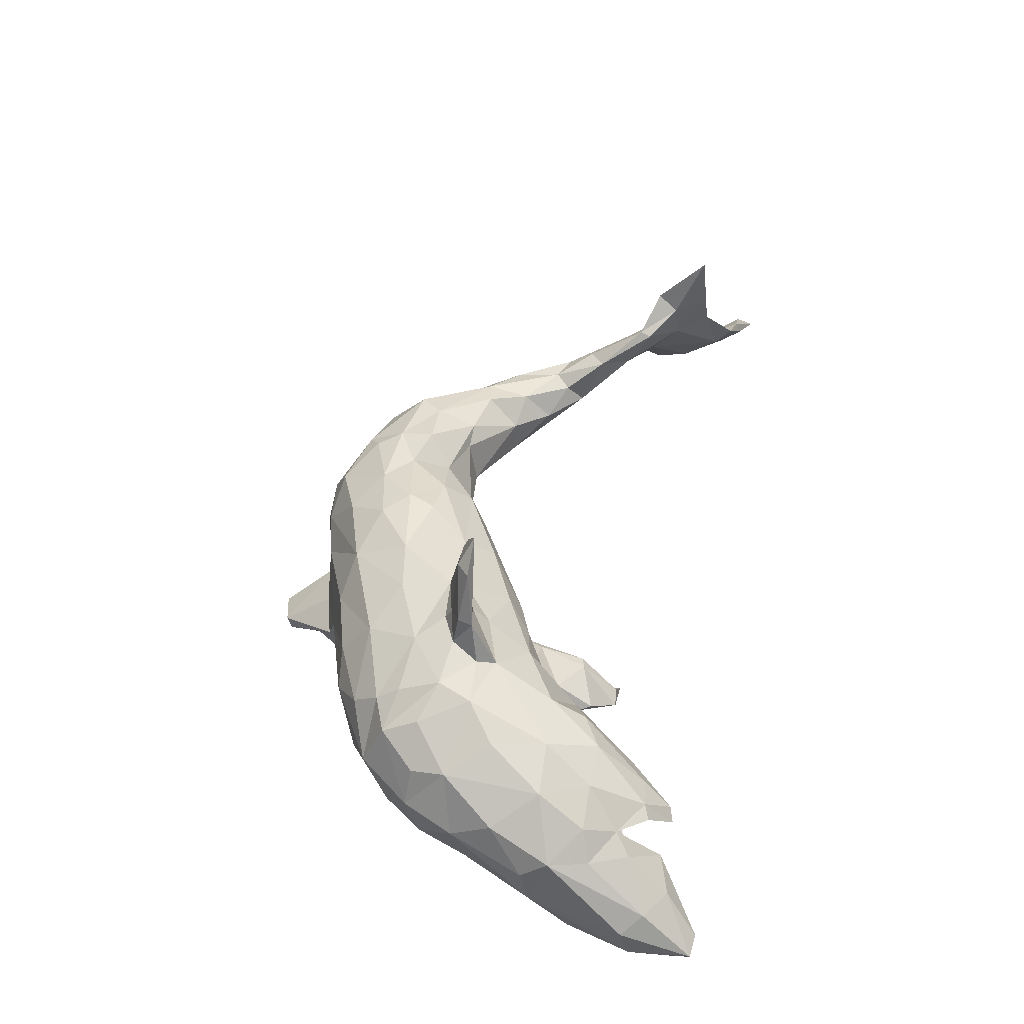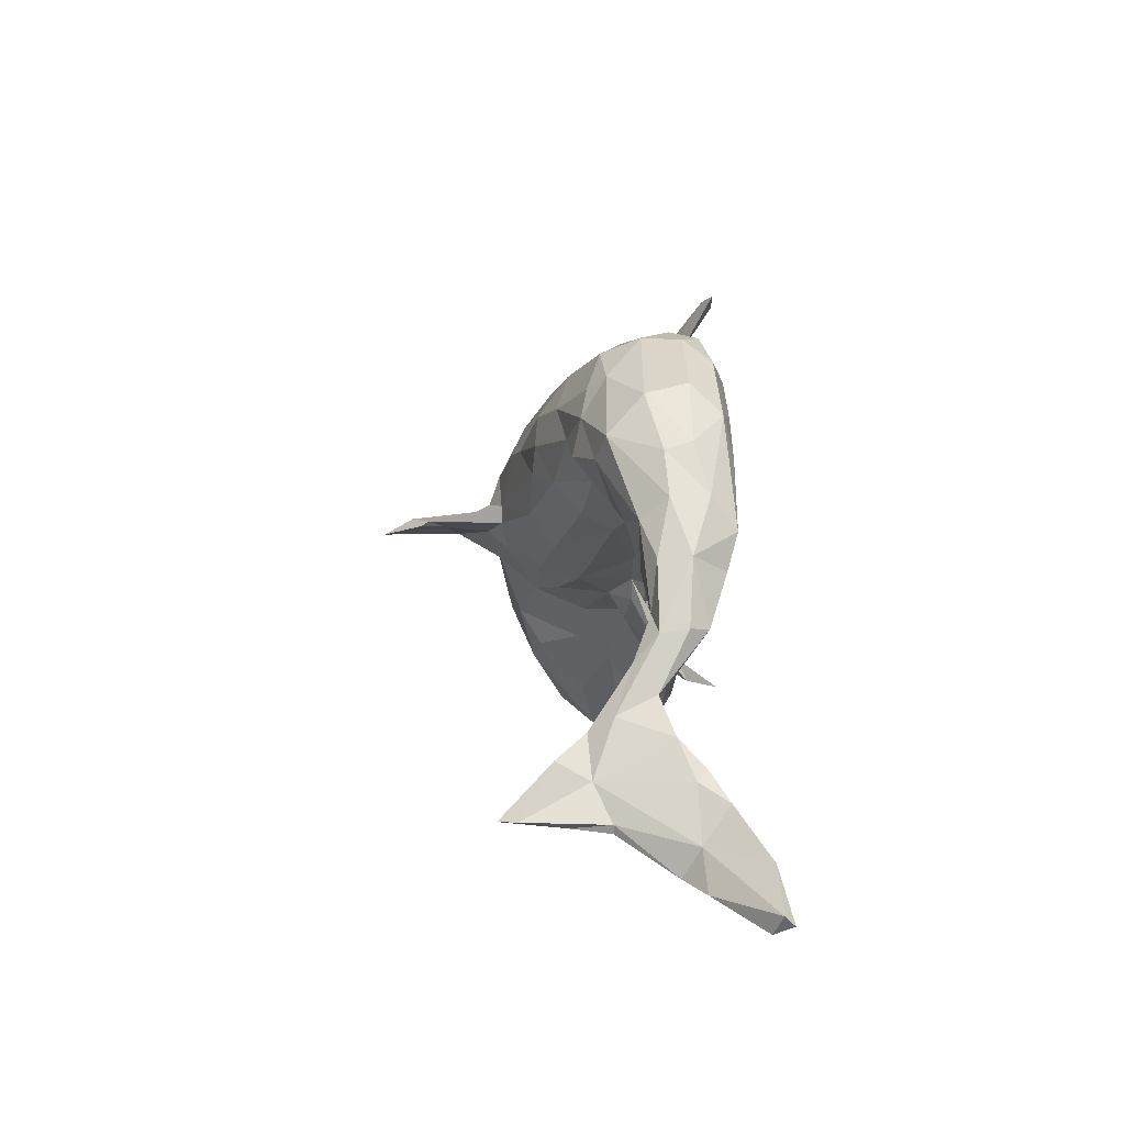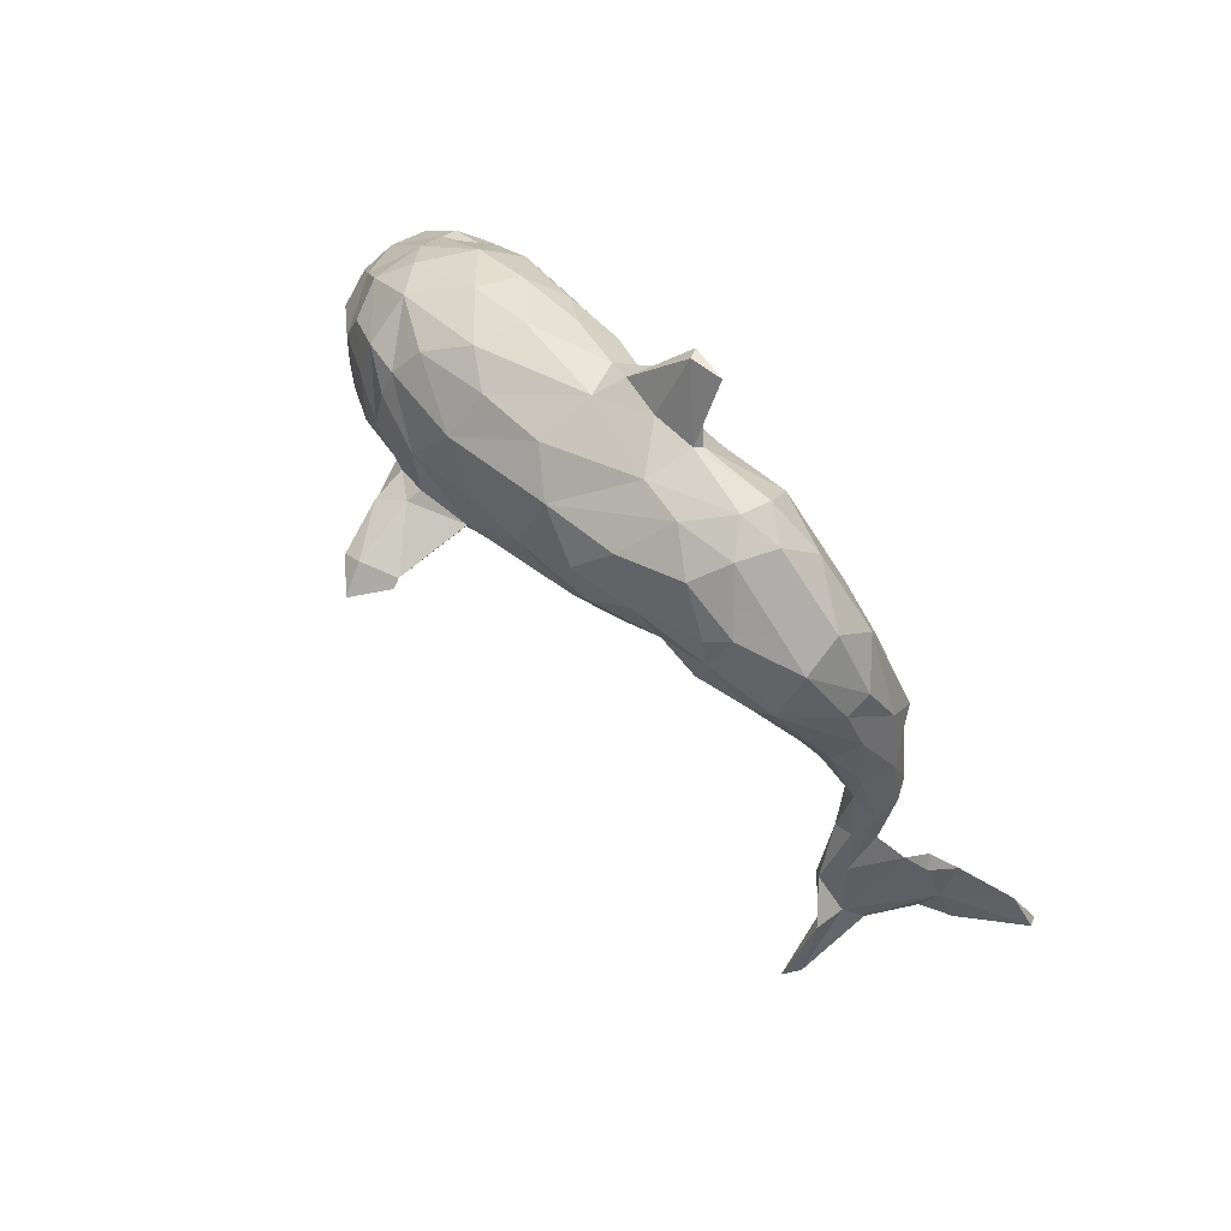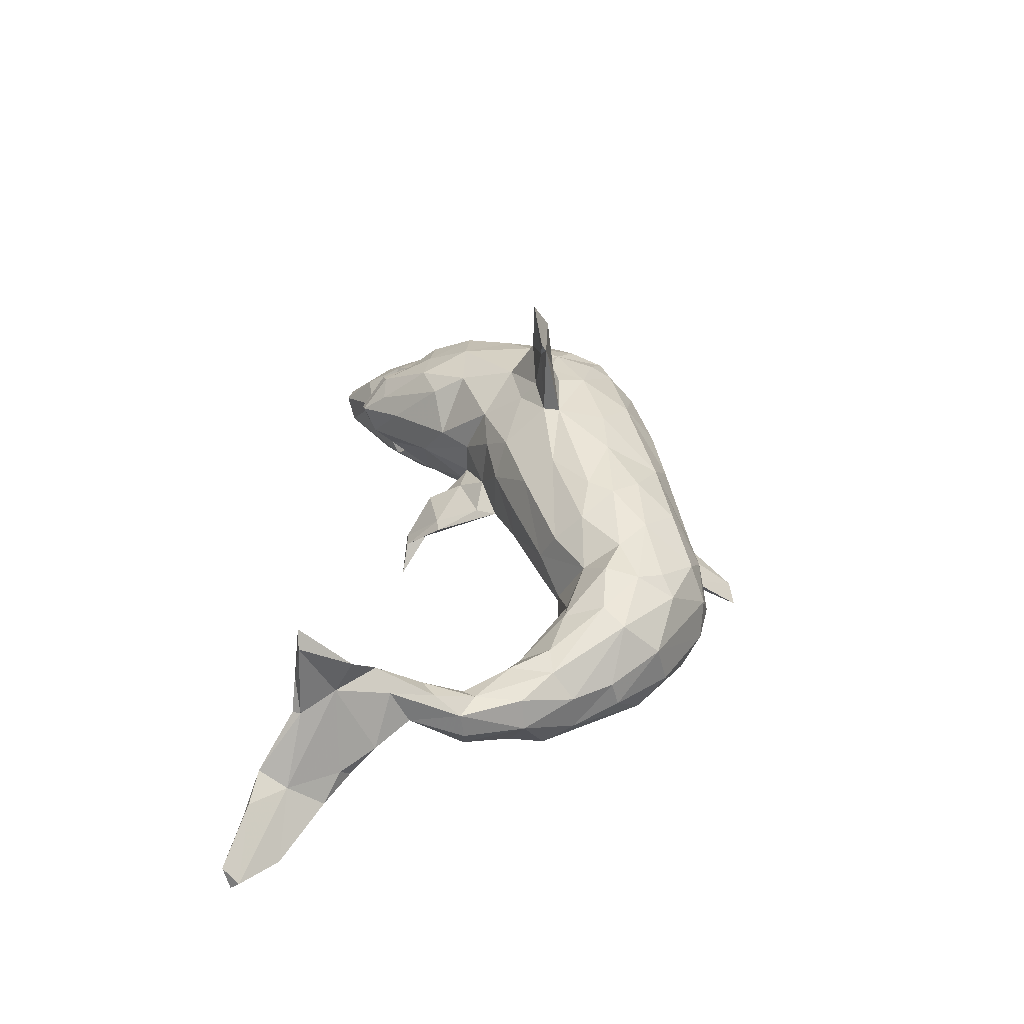
<metadata>
{"format":"obj","ext":"obj","renderer":"f3d","projection":"perspective","resolution":1024,"background":"white","views":[{"elev":53.1,"azim":-82.9,"up":"+Z"},{"elev":4.5,"azim":85.5,"up":"+Y"},{"elev":77.5,"azim":49.2,"up":"+Y"},{"elev":33.9,"azim":92.9,"up":"+Z"}]}
</metadata>
<code>
v -0.1479 0.1715 0.1156
v -0.1144 0.03184 0.2339
v 0.6557 -0.3368 -0.05724
v -0.2132 0.06301 -0.1281
v -0.03226 -0.009143 -0.05554
v 0.4698 -0.1091 0.03353
v -0.3486 -0.168 0.08851
v 0.2826 0.1898 -0.1138
v 0.1241 0.287 0.003379
v -0.1477 0.02221 -0.1087
v -0.2138 -0.08206 -0.09104
v -0.2746 0.007802 0.1547
v -0.3779 -0.2056 -0.03291
v -0.3871 -0.2526 -0.1177
v 0.499 -0.05498 -0.00032
v -0.06776 -0.1867 -0.109
v -0.01848 0.04797 -0.09853
v 0.7241 -0.3467 -0.1205
v 0.2846 0.1347 -0.1041
v -0.478 -0.3344 -0.07124
v 0.1866 0.1039 -0.08338
v -0.3685 -0.08003 -0.1248
v 0.5627 -0.2603 0.1918
v 0.4705 0.03284 -0.04328
v -0.062 -0.02143 0.09982
v 0.7304 -0.3337 -0.1071
v -0.07832 0.06255 0.1532
v 0.5406 -0.2266 0.0546
v 0.4311 0.1007 -0.01987
v -0.124 -0.1013 -0.02504
v -0.07598 -0.1564 -0.09665
v 0.2081 0.1097 0.05029
v -0.2694 0.02504 -0.1285
v -0.142 -0.1342 -0.06041
v -0.1275 -0.08255 -0.05332
v 0.4414 0.01038 -0.08782
v 0.5725 -0.2011 -0.04627
v -0.265 -0.2217 0.02191
v -0.2046 -0.01977 0.148
v -0.4751 -0.1543 -0.09024
v -0.0837 0.03833 0.1519
v -0.2128 -0.03465 -0.1033
v 0.1381 0.1048 0.09529
v -0.2498 0.05448 0.1541
v -0.002447 0.218 0.08994
v 0.2507 0.2606 -0.09727
v 0.3991 0.1553 -0.01706
v -0.3415 0.01653 -0.1132
v -0.1493 0.2155 0.05914
v 0.07043 0.2818 -0.06682
v -0.3117 -0.2644 -0.03672
v 0.07544 0.2739 -0.07774
v -0.1663 -0.09239 -0.02101
v 0.3991 -0.01179 -0.06767
v -0.3918 -0.2112 0.04464
v 0.1366 0.0916 -0.08875
v 0.6874 -0.2861 -0.1055
v -0.4285 -0.09509 -0.1097
v -0.111 0.1639 -0.1139
v -0.1916 -0.135 0.03541
v 0.3966 0.1647 -0.05266
v -0.0566 0.2522 -0.02735
v 0.4153 0.07086 0.0143
v 0.0673 0.03456 -0.0553
v -0.3636 -0.02255 -0.1053
v -0.3556 0.1187 -0.000319
v 0.4998 -0.05007 -0.03564
v -0.2355 -0.1024 0.1169
v -0.2453 0.1601 -0.0788
v 0.6113 -0.2339 -0.06845
v -0.1841 0.2166 -0.03316
v -0.3334 -0.2023 -0.07436
v 0.06175 0.08874 -0.1016
v -0.08206 0.1335 0.1382
v -0.3028 0.07825 0.1311
v 0.0984 0.151 0.1176
v 0.3461 0.1705 0.0474
v -0.08675 0.04066 0.255
v -0.1517 0.05017 0.1875
v -0.5066 -0.2301 -0.03666
v -0.07538 0.2347 -0.07335
v -0.1866 0.01639 0.2097
v 0.7126 -0.358 -0.09673
v -0.1943 0.1445 -0.1084
v 0.4932 -0.09006 0.03022
v 0.4424 -0.05574 -0.002553
v -0.3831 0.08698 0.04213
v 0.5371 -0.2221 0.1072
v 0.1917 0.162 0.0833
v -0.02519 0.2859 -0.09855
v -0.2551 0.1116 0.1333
v -0.1823 0.03602 0.2133
v -0.293 -0.06038 -0.1307
v 0.3486 0.02115 -0.05607
v -0.04464 0.2639 -0.06816
v 0.2602 0.2425 0.0385
v -0.1559 0.02538 0.2831
v 0.05332 0.2997 -0.09585
v -0.05907 0.2357 0.0507
v -0.4555 -0.1216 0.04596
v -0.367 0.0326 0.1063
v -0.3141 -0.2367 -0.06004
v 0.3984 -0.02918 -0.02635
v -0.4457 -0.2893 -0.01766
v -0.1318 -0.000116 0.1427
v 0.2484 0.1419 0.08049
v -0.0647 -0.1356 -0.0582
v -0.485 -0.2585 -0.01414
v 0.5007 -0.1379 0.006418
v 0.5421 -0.1921 0.007955
v 0.3672 0.04827 -0.09603
v 0.07396 0.2019 -0.1112
v 0.04715 0.3523 -0.1262
v -0.4948 -0.3154 -0.11
v -0.2783 -0.1677 -0.08929
v 0.5768 -0.263 0.06076
v 0.5757 -0.2589 0.1685
v 0.2002 0.2922 -0.01171
v 0.3406 0.2214 0.000152
v -0.1941 -0.1036 -0.05396
v 0.2608 0.07363 -0.03446
v 0.5597 -0.2698 0.1107
v 0.5527 -0.218 0.08271
v -0.4605 -0.08446 0.01712
v 0.4033 0.009517 0.01141
v -0.4073 0.000892 -0.04675
v -0.2899 -0.1085 -0.1202
v -0.2853 0.0796 -0.1163
v 0.138 0.1407 -0.1173
v -0.3391 -0.1864 -0.1252
v 0.005111 0.3453 -0.1173
v -0.4536 -0.3216 -0.09959
v -0.2117 0.006923 0.1579
v -0.3394 -0.2536 -0.003306
v -0.3584 0.08009 0.09186
v -0.05622 -0.06914 -0.02869
v -0.000416 0.2575 -0.08184
v 0.06736 0.1889 0.112
v -0.3186 0.118 -0.07071
v -0.04726 -0.1326 -0.06398
v 0.02273 -0.004575 -0.02254
v -0.4686 -0.2137 -0.127
v 0.1503 0.2008 0.09252
v -0.2213 -0.1697 -0.01583
v -0.408 -0.1757 -0.1534
v 0.52 -0.1484 0.05378
v 0.484 -0.1516 0.03232
v 0.2539 0.1903 0.06995
v 0.09797 0.2434 0.07332
v 0.1796 0.272 0.03921
v 0.01788 0.05611 0.1199
v -0.4173 0.01825 0.03293
v -0.09546 -0.1892 -0.1105
v 0.5034 -0.1689 0.08421
v -0.08172 0.03414 0.2675
v 0.3299 0.2344 -0.05647
v -0.3195 0.1571 0.04091
v -0.1425 -0.05461 -0.06149
v -0.1338 -0.1532 -0.05785
v -0.1043 -0.1272 -0.07104
v -0.4194 -0.2308 0.02777
v 0.2209 0.2892 -0.06238
v 0.1831 0.07181 -0.02203
v 0.01737 -0.01057 0.03516
v -0.3076 0.1277 0.1057
v 0.2754 0.08624 0.02619
v -0.3818 -0.1014 0.1084
v 0.587 -0.2134 -0.03247
v -0.3794 0.04142 -0.06561
v 0.4968 -0.1837 0.08183
v -0.1492 0.1962 -0.08508
v 0.4628 -0.037 0.005445
v -0.2005 0.2145 0.02899
v 0.6017 -0.2948 -0.03022
v 0.357 0.02143 -0.01136
v -0.409 -0.165 0.07323
v 0.3473 0.141 -0.1098
v -0.347 -0.1846 -0.000949
v 0.1741 0.2923 -0.08953
v 0.1301 0.04182 0.01643
v 0.01239 0.2754 -0.06061
v -0.263 0.1844 -0.0232
v -0.3119 -0.1032 0.1255
v 0.5151 -0.1245 0.002742
v -0.4687 -0.09798 -0.03358
v -0.1337 0.04149 0.2781
v 0.2349 0.2265 0.06097
v 0.612 -0.3188 -0.01167
v -0.3441 -0.128 -0.1386
v -0.04089 -0.03704 0.04715
v 0.3158 0.1402 0.05849
v -0.2589 0.1436 0.1108
v 0.3471 0.1953 -0.0964
v 0.378 0.06529 0.02624
v 0.5734 -0.2743 0.06023
v -0.3841 0.06982 -0.02964
v -0.1591 0.09166 -0.126
v 0.5565 -0.1675 -0.01354
v -0.07462 0.1004 -0.1223
v -0.3406 -0.2883 -0.00656
v -0.04493 -0.03839 -0.02721
v 0.06138 0.276 -0.002717
v -0.4491 -0.2581 -0.1365
v -0.1496 -0.06094 0.09862
v 0.1675 0.2349 -0.1227
v 0.4454 -0.08058 -0.02862
v 0.5494 -0.1937 0.1258
v 0.2769 0.09775 -0.08021
v -0.1876 0.0436 0.1659
v -0.04139 -0.1928 -0.1481
v -0.3827 -0.276 -0.02836
v -0.09754 -0.06257 -0.00033
v -0.5091 -0.2438 -0.0831
v -0.01462 0.1472 -0.1139
v 0.3105 0.08356 0.03633
v -0.3459 -0.2465 0.04732
v -0.337 -0.2283 -0.09834
v -0.1312 0.02327 0.1699
v -0.2392 -0.1509 0.08701
v 0.4279 0.05758 -0.1025
v -0.2457 0.18 0.07546
v 0.1456 0.06433 0.05987
v -0.423 -0.06641 -0.08573
v -0.006454 0.1414 0.1309
v -0.3051 -0.2456 0.03381
v 0.4512 -0.06415 -0.05509
v -0.4431 -0.1763 0.04054
v -0.3271 -0.0279 0.1345
v -0.5091 -0.3292 -0.07535
v -0.4225 -0.03848 0.07319
v -0.1006 -0.0544 0.07182
v -0.1785 0.0997 0.1511
v 0.665 -0.3105 -0.09206
v 0.07858 0.1126 0.1202
v -0.159 -0.09169 0.0289
v 0.1333 0.04872 -0.03101
v -0.3207 -0.2834 0.001384
v -0.1483 0.06001 0.167
v -0.3659 -0.2531 0.03947
v -0.02745 0.2192 -0.09345
v -0.3079 -0.2081 -0.07253
v 0.4831 -0.05266 -0.06129
v 0.6525 -0.3279 -0.03633
v 0.4291 0.1019 -0.06981
v -0.2888 -0.1741 0.09408
v -0.1145 0.0208 0.3172
v 0.6205 -0.2806 -0.03389
v -0.001897 0.3381 -0.1314
v 0.1653 0.3003 -0.05179
v 0.02729 0.01275 0.08485
v 0.593 -0.2455 -0.05889
v 0.4594 0.02894 -0.002018
f 8 19 129
f 129 73 112
f 214 112 73
f 126 65 223
f 21 56 129
f 136 212 30
f 72 55 13
f 24 244 29
f 205 129 112
f 205 8 129
f 48 65 126
f 169 48 126
f 196 169 126
f 152 126 185
f 185 126 223
f 61 193 156
f 56 21 236
f 56 236 64
f 29 244 47
f 47 244 61
f 121 163 21
f 206 109 147
f 21 163 236
f 163 180 236
f 236 180 141
f 64 236 141
f 141 180 164
f 5 64 141
f 141 164 190
f 5 141 201
f 201 141 190
f 201 190 212
f 136 201 212
f 30 212 53
f 212 235 53
f 100 124 185
f 227 100 108
f 100 185 80
f 108 100 80
f 24 29 252
f 252 29 63
f 194 215 175
f 94 175 121
f 175 215 166
f 121 175 166
f 10 17 158
f 17 5 158
f 17 73 5
f 73 64 5
f 56 64 73
f 19 208 21
f 177 19 8
f 193 177 8
f 22 58 223
f 65 22 223
f 65 93 22
f 48 93 65
f 48 33 93
f 33 42 93
f 4 42 33
f 10 42 4
f 197 10 4
f 199 10 197
f 199 17 10
f 73 17 199
f 214 73 199
f 129 56 73
f 129 19 21
f 128 33 48
f 128 4 33
f 28 195 122
f 174 195 28
f 182 69 139
f 182 71 69
f 171 84 69
f 71 171 69
f 71 81 171
f 81 59 171
f 81 90 240
f 95 90 81
f 62 95 81
f 90 137 240
f 131 95 181
f 50 131 181
f 137 52 112
f 98 52 137
f 50 179 52
f 249 179 50
f 95 248 90
f 95 131 248
f 98 137 90
f 248 98 90
f 131 113 248
f 23 207 88
f 50 113 131
f 39 218 82
f 70 57 233
f 57 70 247
f 26 57 247
f 112 240 137
f 176 100 227
f 190 231 212
f 212 231 235
f 156 46 162
f 162 46 179
f 162 179 249
f 179 205 52
f 66 139 196
f 196 139 169
f 87 66 196
f 119 156 162
f 196 126 152
f 87 196 152
f 47 61 119
f 61 156 119
f 230 152 124
f 124 152 185
f 100 230 124
f 29 47 77
f 47 119 77
f 63 77 191
f 215 32 166
f 163 166 32
f 180 32 222
f 163 32 180
f 222 250 180
f 176 167 100
f 29 77 63
f 194 63 191
f 194 191 215
f 180 250 164
f 164 250 190
f 190 250 25
f 190 25 231
f 231 25 204
f 235 231 204
f 60 235 204
f 204 68 60
f 60 68 219
f 219 68 245
f 68 183 245
f 245 183 7
f 183 167 7
f 7 167 176
f 233 18 3
f 237 216 200
f 3 83 243
f 18 83 3
f 26 243 83
f 26 18 57
f 16 107 153
f 57 18 233
f 16 210 31
f 220 36 111
f 24 36 220
f 40 142 213
f 115 241 217
f 115 217 130
f 115 130 127
f 11 115 127
f 58 142 40
f 58 145 142
f 22 145 58
f 22 189 145
f 127 130 189
f 127 189 22
f 93 127 22
f 93 11 127
f 155 186 246
f 195 188 116
f 70 233 251
f 251 174 110
f 70 168 247
f 110 37 251
f 142 114 213
f 189 130 145
f 168 70 37
f 114 132 229
f 132 20 229
f 114 203 132
f 132 211 20
f 203 14 132
f 153 210 16
f 173 157 221
f 157 66 87
f 106 148 89
f 106 89 32
f 32 89 43
f 89 76 43
f 222 32 43
f 43 76 234
f 151 43 234
f 222 43 151
f 250 222 151
f 39 133 12
f 12 228 183
f 183 228 167
f 167 230 100
f 250 151 41
f 250 41 25
f 25 41 105
f 25 105 204
f 204 105 39
f 204 39 68
f 183 39 12
f 39 183 68
f 45 9 202
f 45 202 99
f 1 99 49
f 49 173 221
f 221 157 192
f 192 157 165
f 165 157 87
f 187 96 150
f 187 150 143
f 143 150 149
f 150 9 149
f 143 149 138
f 149 9 45
f 138 149 45
f 45 99 1
f 74 45 1
f 1 49 221
f 1 221 192
f 91 192 165
f 142 203 114
f 145 14 203
f 145 130 14
f 130 217 14
f 145 203 142
f 174 3 188
f 243 247 188
f 233 3 174
f 3 243 188
f 243 26 247
f 251 233 174
f 193 8 46
f 46 156 193
f 139 48 169
f 139 128 48
f 84 4 128
f 84 197 4
f 199 197 59
f 240 199 59
f 240 214 199
f 240 112 214
f 52 205 112
f 179 46 205
f 46 8 205
f 139 69 128
f 69 84 128
f 84 59 197
f 171 59 84
f 81 240 59
f 116 123 117
f 207 117 123
f 88 170 28
f 174 28 110
f 116 247 123
f 109 110 147
f 109 198 110
f 146 198 184
f 198 37 110
f 123 198 146
f 168 198 123
f 242 184 109
f 184 198 109
f 226 109 206
f 242 109 226
f 20 211 104
f 102 51 134
f 51 200 134
f 51 237 200
f 54 226 206
f 36 226 54
f 242 226 36
f 24 242 36
f 24 67 242
f 229 80 213
f 108 80 229
f 104 108 229
f 20 104 229
f 241 102 178
f 54 206 103
f 51 38 237
f 67 184 242
f 110 28 147
f 115 120 144
f 54 103 94
f 103 175 94
f 144 60 38
f 178 102 134
f 13 55 211
f 211 161 104
f 104 161 108
f 15 24 252
f 172 63 125
f 86 125 103
f 51 144 38
f 237 38 225
f 237 225 216
f 239 134 200
f 200 216 239
f 24 15 67
f 85 15 172
f 15 252 172
f 85 172 6
f 6 172 86
f 86 172 125
f 206 6 86
f 206 86 103
f 67 15 184
f 184 15 146
f 146 15 85
f 154 85 6
f 154 6 170
f 147 170 6
f 147 6 206
f 146 85 154
f 147 28 170
f 154 123 146
f 207 123 154
f 28 122 88
f 217 211 132
f 72 13 211
f 217 72 211
f 241 72 217
f 102 144 51
f 115 102 241
f 115 144 102
f 153 159 34
f 107 159 153
f 88 154 170
f 160 153 34
f 31 153 160
f 247 168 123
f 168 37 198
f 213 114 229
f 217 132 14
f 246 186 97
f 97 82 246
f 82 97 92
f 186 92 97
f 218 2 82
f 2 246 82
f 155 246 2
f 41 2 218
f 106 191 148
f 191 77 148
f 101 230 167
f 101 152 230
f 228 101 167
f 96 187 148
f 148 77 96
f 77 119 96
f 101 87 152
f 135 87 101
f 118 150 96
f 96 119 118
f 49 62 173
f 99 62 49
f 202 62 99
f 9 249 202
f 118 249 9
f 150 118 9
f 162 249 118
f 182 66 157
f 173 182 157
f 111 36 54
f 185 223 58
f 19 177 220
f 208 121 21
f 10 158 42
f 158 120 42
f 42 11 93
f 185 58 40
f 185 40 213
f 61 244 193
f 244 220 193
f 193 220 177
f 220 111 19
f 19 111 208
f 111 94 208
f 208 94 121
f 5 201 158
f 35 201 160
f 158 201 35
f 34 35 160
f 158 35 53
f 53 35 34
f 120 158 53
f 30 53 34
f 42 120 11
f 53 144 120
f 11 120 115
f 80 185 213
f 244 24 220
f 111 54 94
f 201 136 140
f 201 31 160
f 107 136 30
f 107 30 159
f 34 159 30
f 173 71 182
f 173 62 71
f 62 81 71
f 181 95 62
f 62 202 181
f 202 50 181
f 215 191 106
f 119 162 118
f 202 249 50
f 182 139 66
f 117 23 122
f 195 116 122
f 117 207 23
f 88 207 154
f 239 216 55
f 245 7 216
f 225 245 216
f 225 219 245
f 38 219 225
f 103 125 175
f 125 194 175
f 63 194 125
f 161 227 108
f 55 227 161
f 55 176 227
f 7 176 55
f 55 134 239
f 178 134 55
f 216 7 55
f 60 219 38
f 144 235 60
f 53 235 144
f 122 23 88
f 172 252 63
f 211 55 161
f 31 210 153
f 78 27 79
f 78 41 27
f 186 79 92
f 12 101 228
f 133 44 12
f 133 209 44
f 39 82 133
f 92 209 82
f 82 209 133
f 209 92 79
f 105 218 39
f 238 232 209
f 79 238 209
f 79 27 238
f 105 41 218
f 27 232 238
f 232 27 74
f 151 27 41
f 151 234 27
f 234 224 27
f 101 75 135
f 101 12 75
f 12 44 75
f 143 148 187
f 89 148 143
f 165 135 75
f 165 87 135
f 89 143 76
f 143 138 76
f 76 138 224
f 234 76 224
f 224 138 45
f 224 45 74
f 224 74 27
f 74 1 232
f 232 1 192
f 232 192 91
f 232 91 44
f 209 232 44
f 44 91 165
f 44 165 75
f 140 31 201
f 78 79 186
f 70 251 37
f 140 107 16
f 31 140 16
f 121 166 163
f 52 98 50
f 136 107 140
f 241 178 55
f 72 241 55
f 116 188 247
f 188 195 174
f 26 83 18
f 78 155 2
f 41 78 2
f 248 113 98
f 98 113 50
f 78 186 155
f 116 117 122
f 215 106 32

</code>
